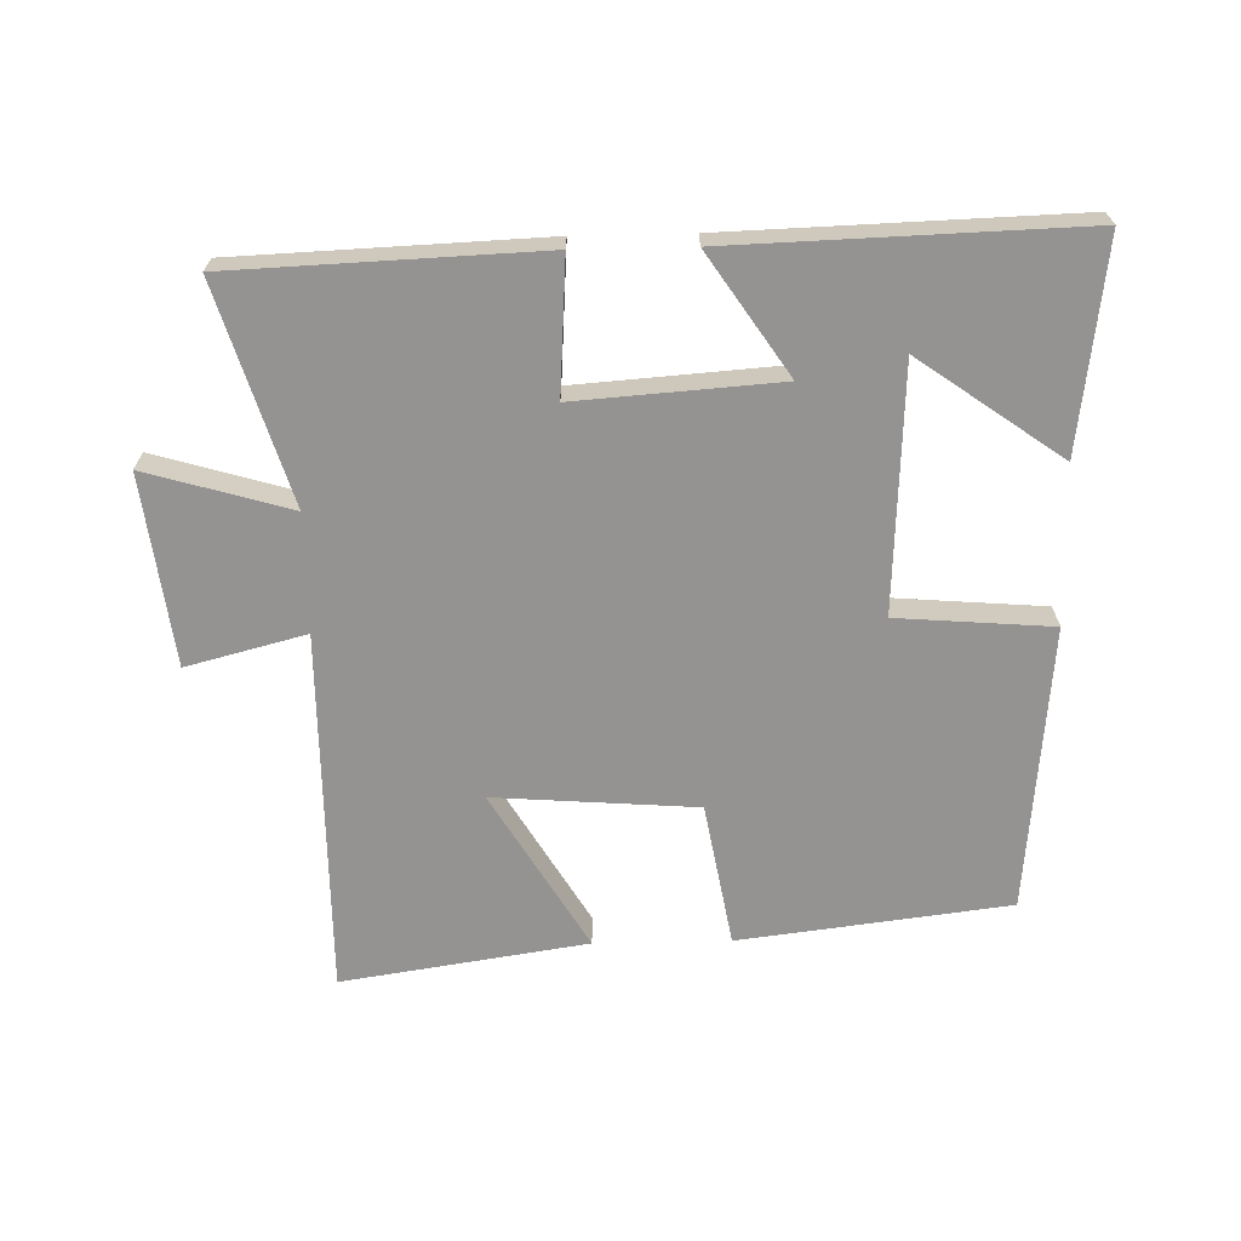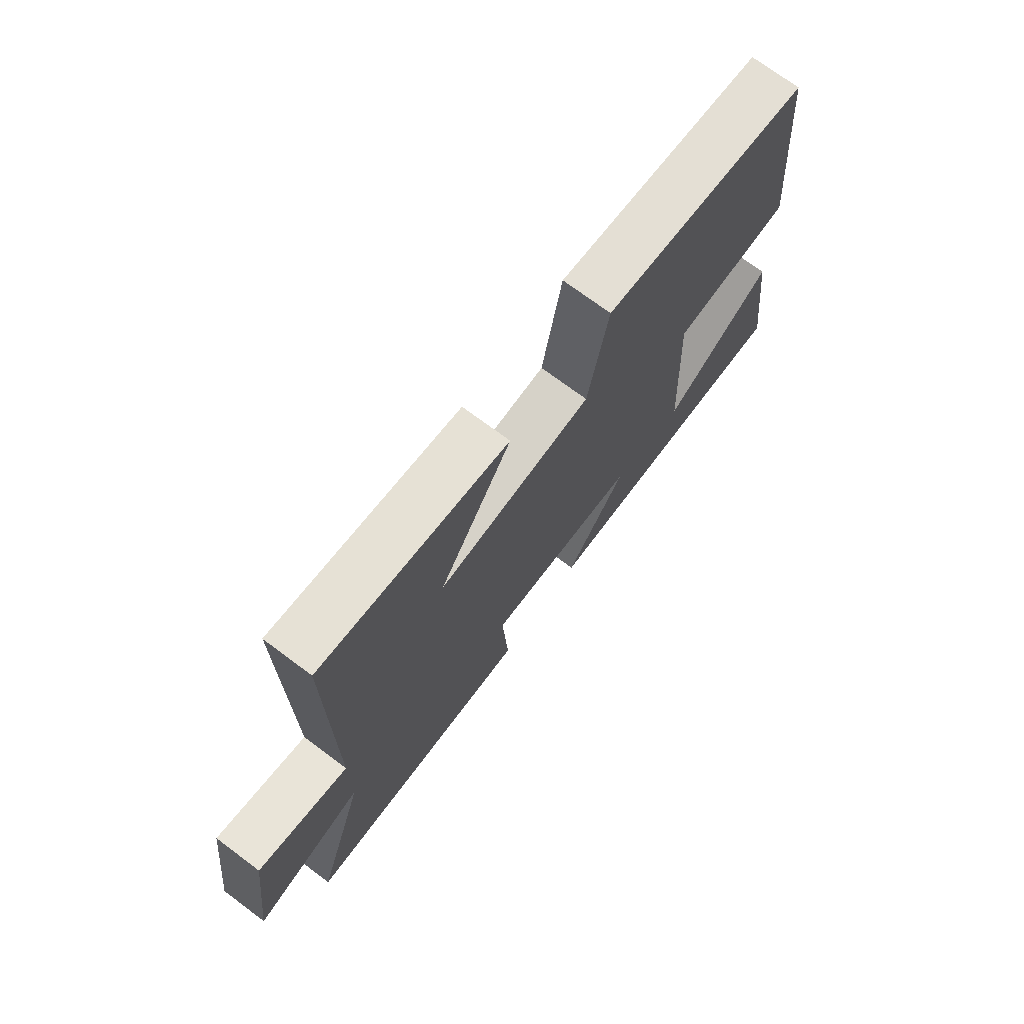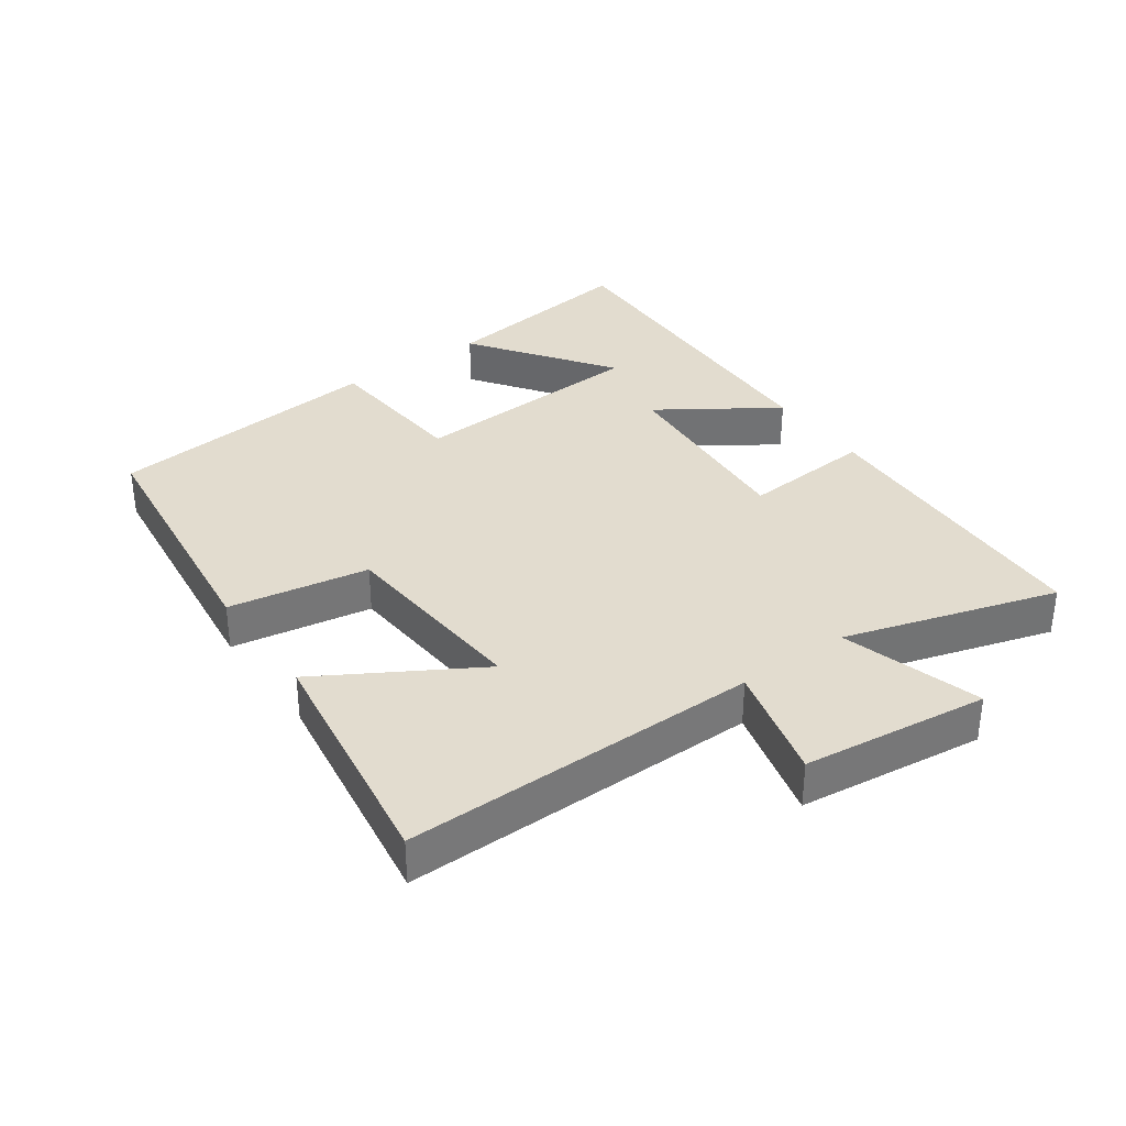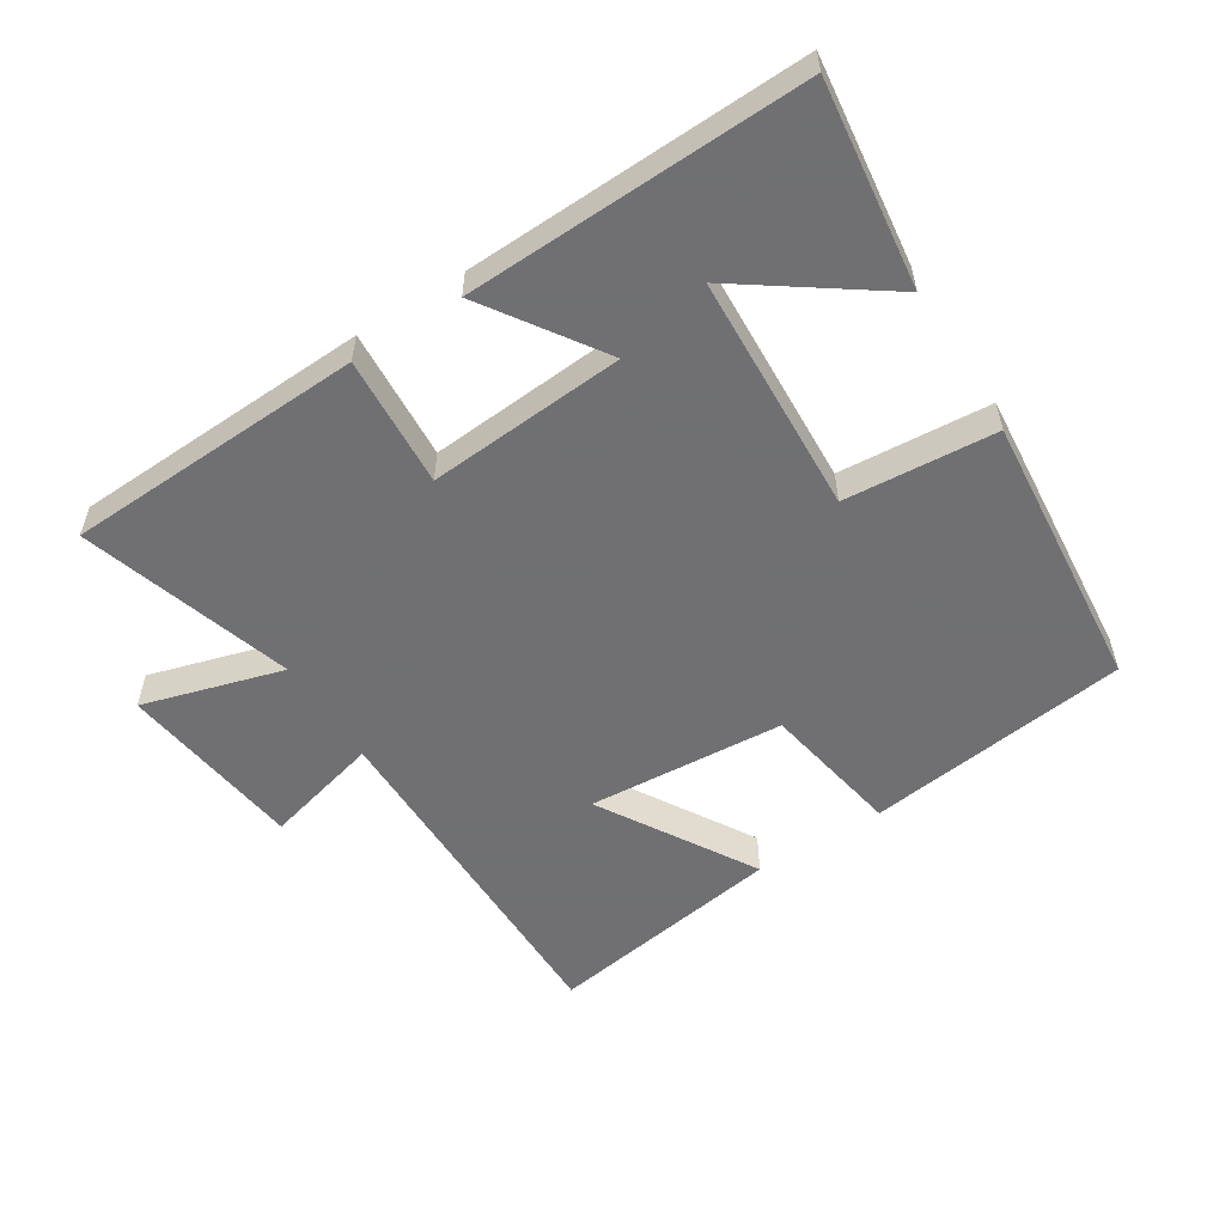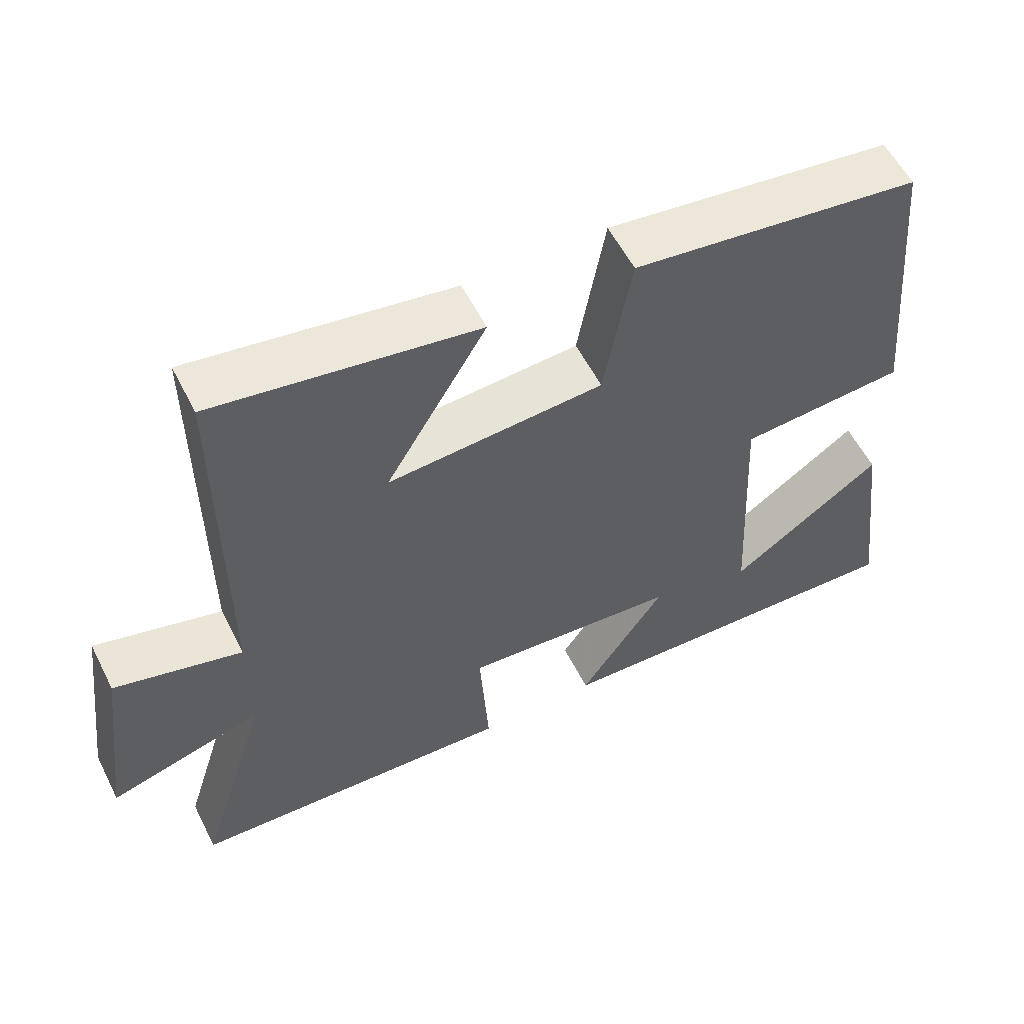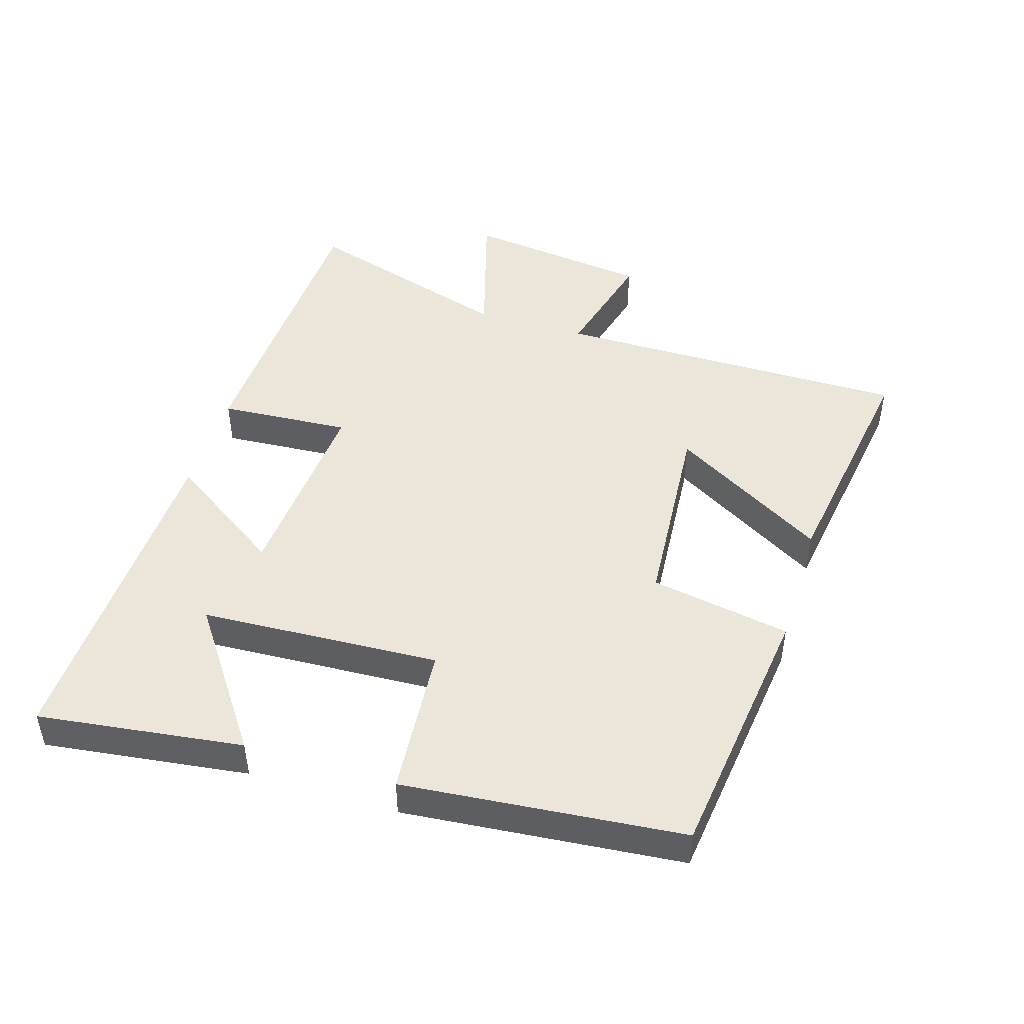
<metadata>
{"format":"obj","ext":"obj","renderer":"f3d","projection":"perspective","resolution":1024,"background":"white","views":[{"elev":-66.8,"azim":-178.8,"up":"+Y"},{"elev":72.9,"azim":126.7,"up":"+Z"},{"elev":34.7,"azim":54.3,"up":"+Y"},{"elev":-55.0,"azim":-147.6,"up":"+Y"},{"elev":56.8,"azim":153.3,"up":"+Z"},{"elev":46.9,"azim":-73.0,"up":"+Y"}]}
</metadata>
<code>
v -0.54 0.07 -0.517
v -0.5 0.07 -0.206
v -0.288 0.07 -0.356
v -0.27 0.07 0.008
v -0.5 0.07 0.026
v -0.461 0.07 0.45
v -0.061 0.07 0.5
v -0.023 0.07 0.287
v 0.277 0.07 0.265
v 0.137 0.07 0.5
v 0.501 0.07 0.556
v 0.5 0.07 0.015
v 0.677 0.07 0.061
v 0.713 0.07 -0.221
v 0.5 0.07 -0.159
v 0.599 0.07 -0.481
v 0.144 0.07 -0.5
v 0.157 0.07 -0.301
v -0.143 0.07 -0.323
v -0.024 0.07 -0.5
v -0.54 0 -0.517
v -0.5 0 -0.206
v -0.288 0 -0.356
v -0.27 0 0.008
v -0.5 0 0.026
v -0.461 0 0.45
v -0.061 0 0.5
v -0.023 0 0.287
v 0.277 0 0.265
v 0.137 0 0.5
v 0.501 0 0.556
v 0.5 0 0.015
v 0.677 0 0.061
v 0.713 0 -0.221
v 0.5 0 -0.159
v 0.599 0 -0.481
v 0.144 0 -0.5
v 0.157 0 -0.301
v -0.143 0 -0.323
v -0.024 0 -0.5
f 19 20 1
f 15 16 17 18
f 15 18 19
f 12 13 14 15
f 12 15 19
f 9 10 11 12
f 8 9 12 19
f 4 5 6 7
f 3 4 7 8
f 1 2 3
f 19 1 3
f 3 8 19
f 21 40 39
f 38 37 36 35
f 39 38 35
f 35 34 33 32
f 39 35 32
f 32 31 30 29
f 39 32 29 28
f 27 26 25 24
f 28 27 24 23
f 23 22 21
f 23 21 39
f 39 28 23
f 1 21 22 2
f 2 22 23 3
f 3 23 24 4
f 4 24 25 5
f 5 25 26 6
f 6 26 27 7
f 7 27 28 8
f 8 28 29 9
f 9 29 30 10
f 10 30 31 11
f 11 31 32 12
f 12 32 33 13
f 13 33 34 14
f 14 34 35 15
f 15 35 36 16
f 16 36 37 17
f 17 37 38 18
f 18 38 39 19
f 19 39 40 20
f 20 40 21 1

</code>
